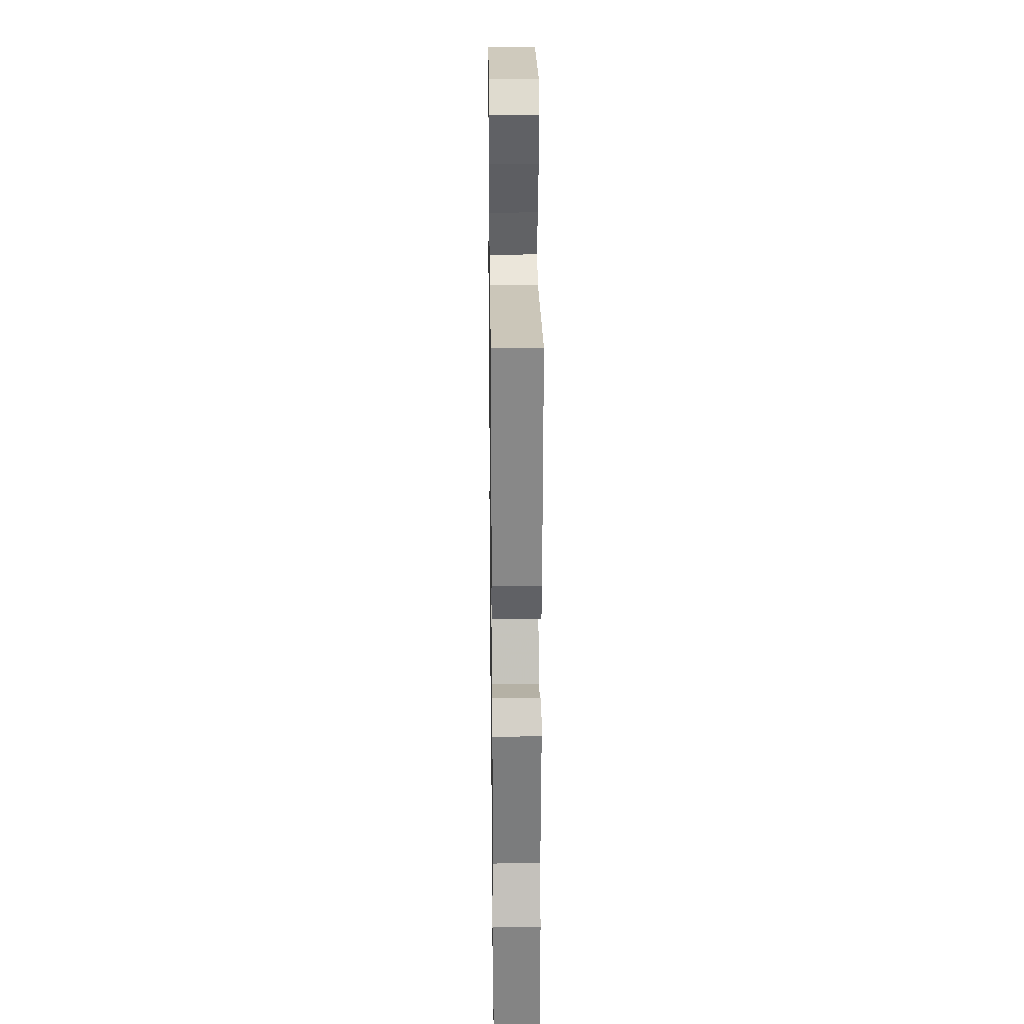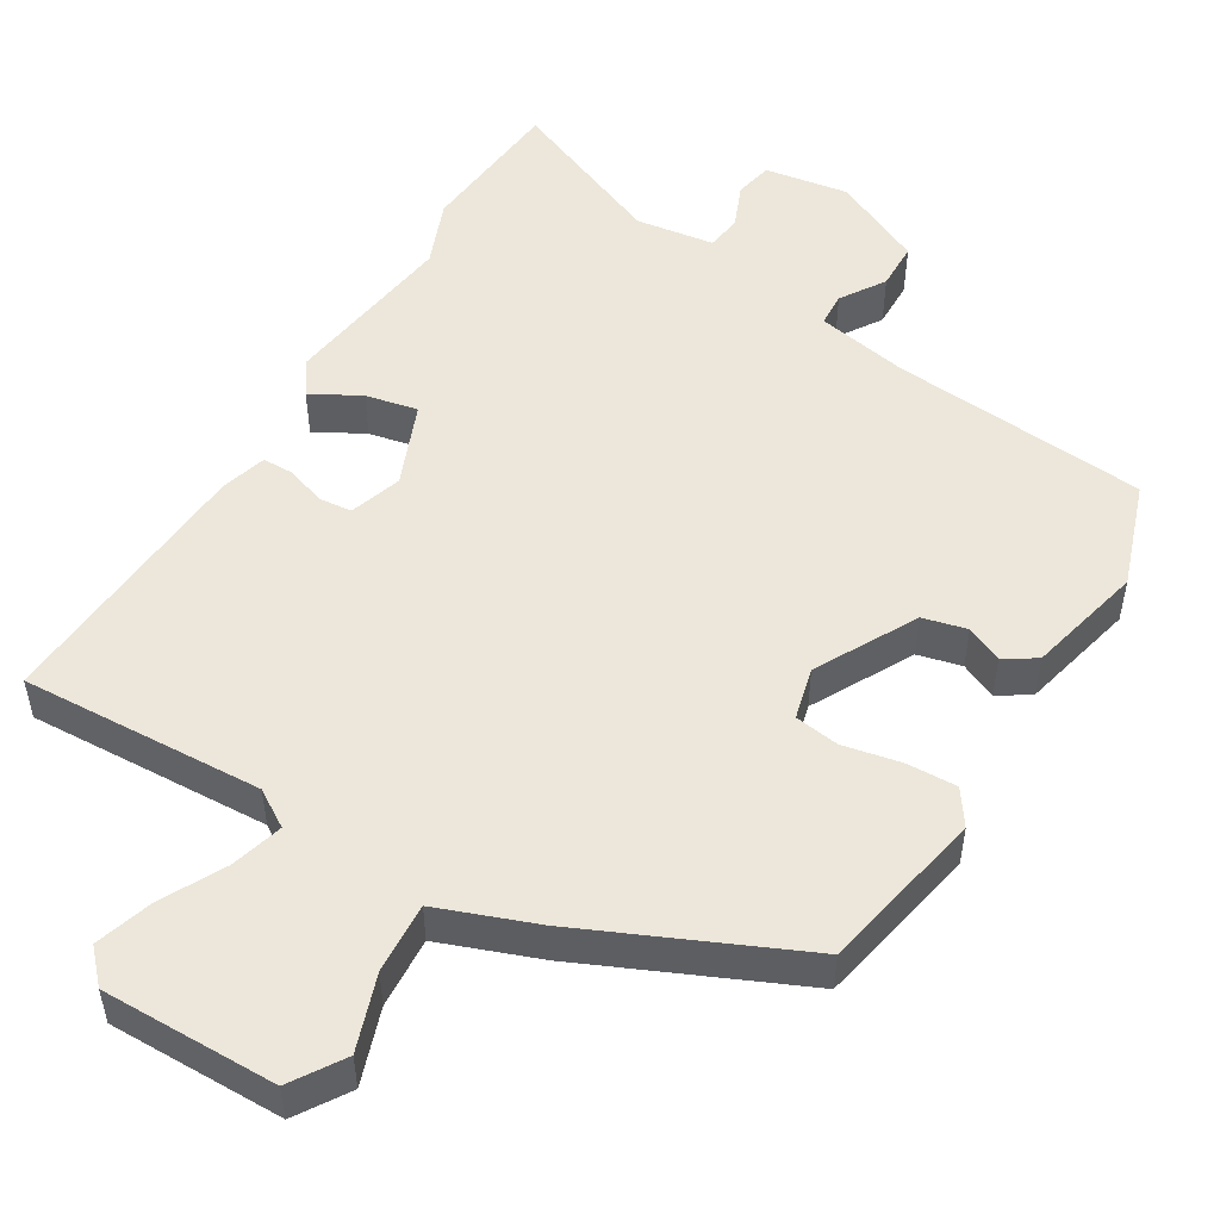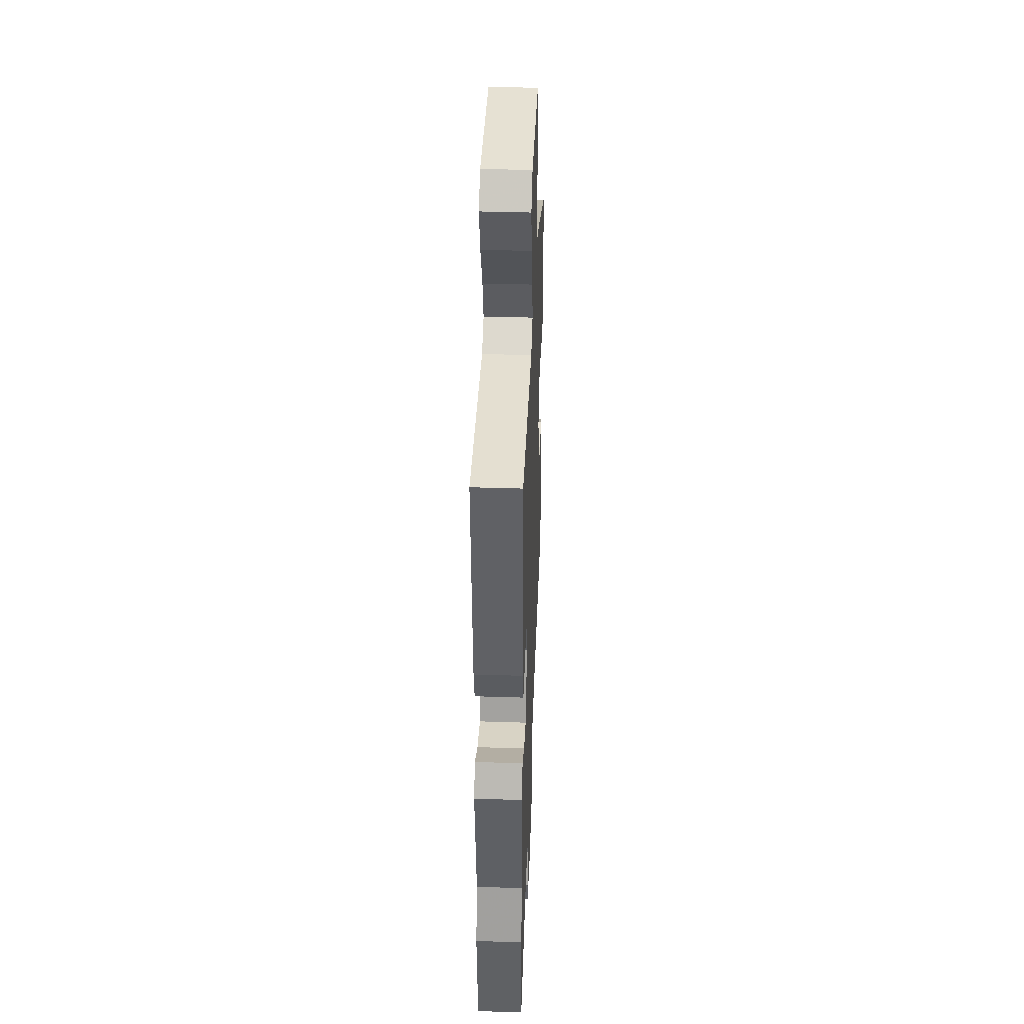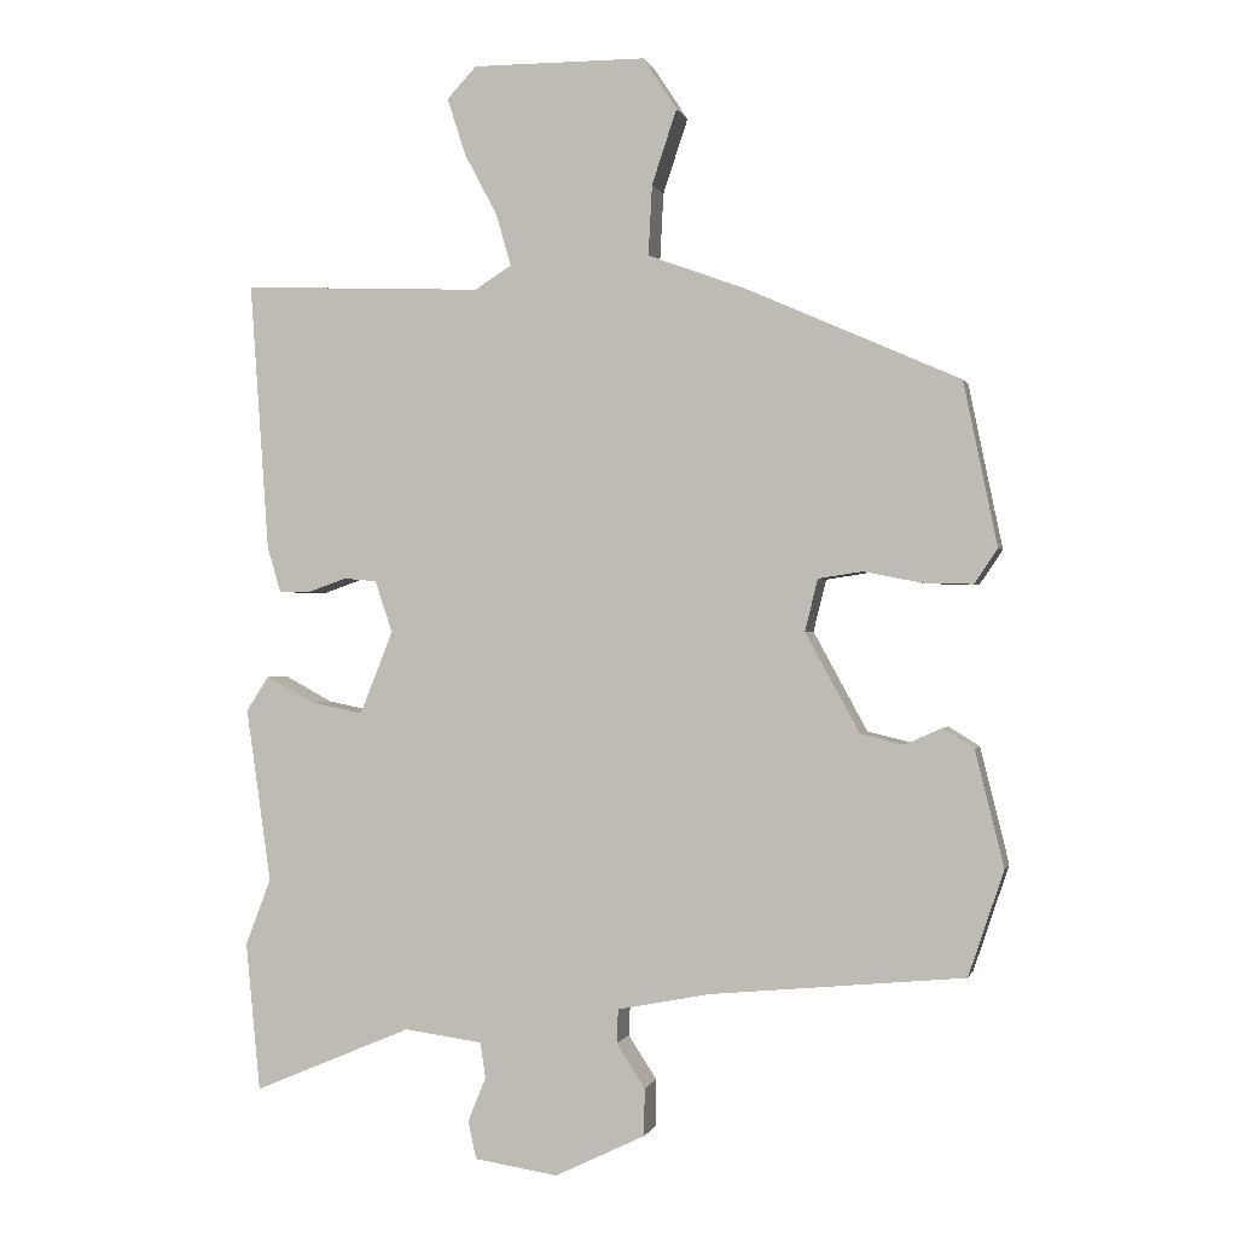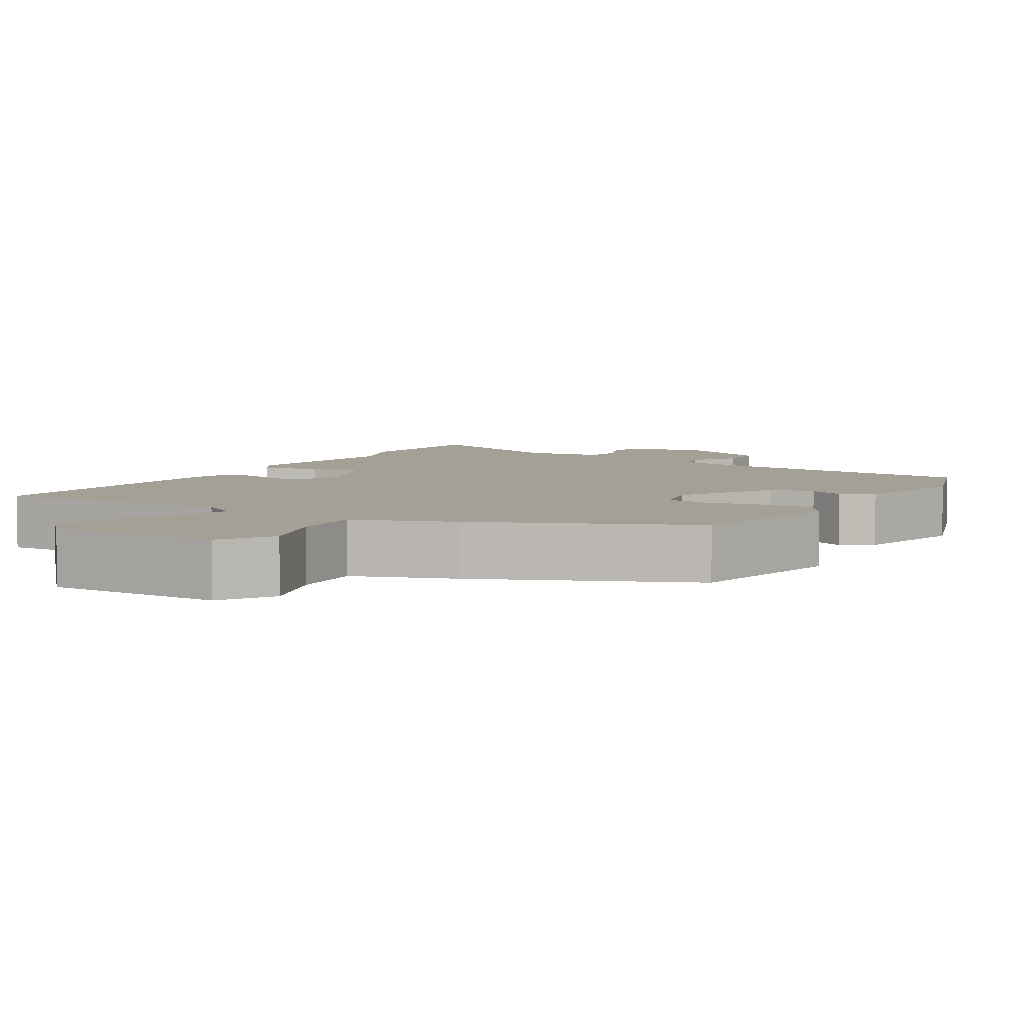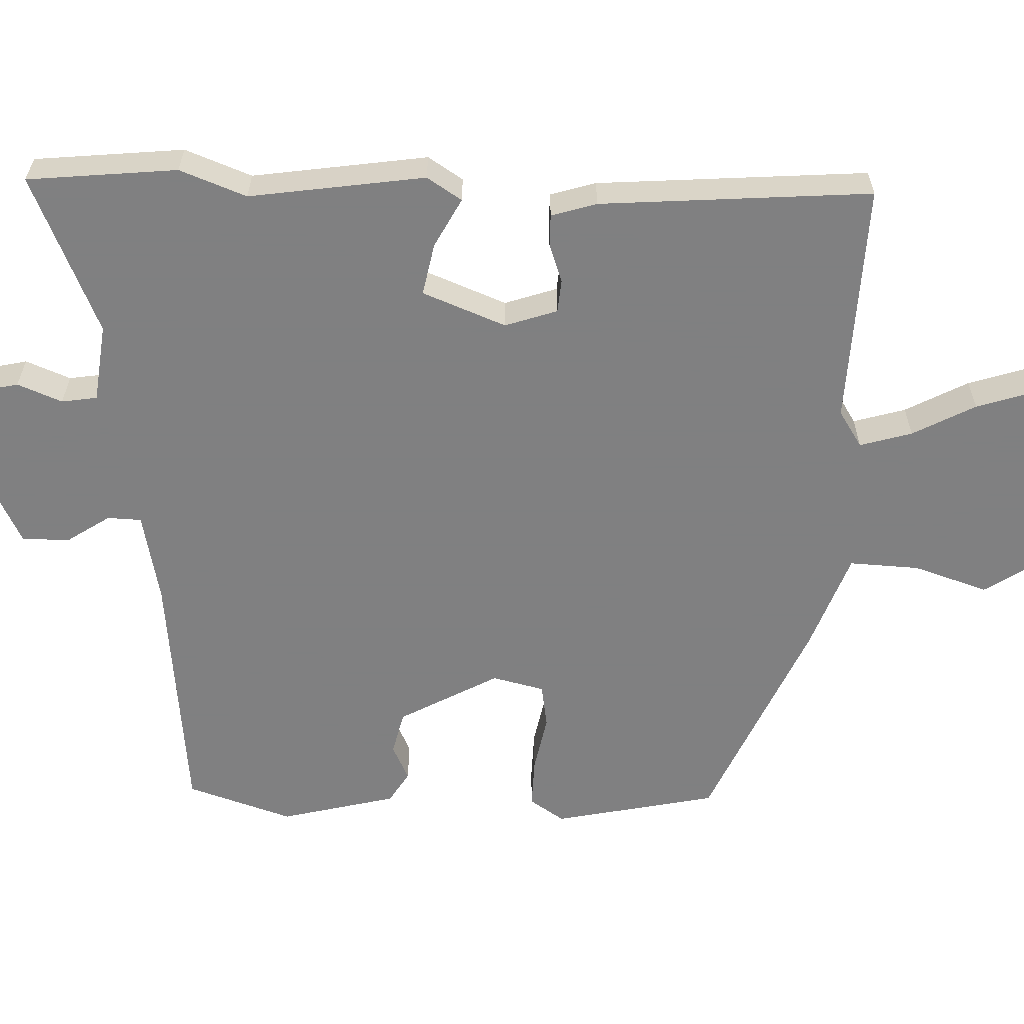
<metadata>
{"format":"obj","ext":"obj","renderer":"f3d","projection":"perspective","resolution":1024,"background":"white","views":[{"elev":23.3,"azim":-90.8,"up":"+Z"},{"elev":51.2,"azim":30.6,"up":"+Y"},{"elev":39.1,"azim":-87.7,"up":"+Z"},{"elev":-0.2,"azim":13.5,"up":"+Z"},{"elev":5.8,"azim":30.8,"up":"+Y"},{"elev":-60.0,"azim":-91.7,"up":"+Y"}]}
</metadata>
<code>
v -0.503 0.07 0.492
v -0.182 0.07 0.479
v -0.133 0.07 0.51
v -0.153 0.07 0.579
v -0.197 0.07 0.662
v -0.221 0.07 0.737
v -0.182 0.07 0.779
v 0.049 0.07 0.778
v 0.094 0.07 0.709
v 0.061 0.07 0.61
v 0.056 0.07 0.517
v 0.187 0.07 0.469
v 0.47 0.07 0.344
v 0.515 0.07 0.127
v 0.484 0.07 0.081
v 0.417 0.07 0.083
v 0.341 0.07 0.098
v 0.282 0.07 0.089
v 0.265 0.07 0.02
v 0.337 0.07 -0.112
v 0.395 0.07 -0.126
v 0.443 0.07 -0.104
v 0.485 0.07 -0.13
v 0.523 0.07 -0.284
v 0.476 0.07 -0.424
v 0.137 0.07 -0.456
v 0.015 0.07 -0.48
v 0.013 0.07 -0.525
v 0.051 0.07 -0.583
v 0.05 0.07 -0.646
v -0.07 0.07 -0.704
v -0.181 0.07 -0.687
v -0.192 0.07 -0.637
v -0.168 0.07 -0.578
v -0.175 0.07 -0.531
v -0.279 0.07 -0.517
v -0.49 0.07 -0.606
v -0.509 0.07 -0.408
v -0.475 0.07 -0.32
v -0.508 0.07 -0.088
v -0.478 0.07 -0.042
v -0.413 0.07 -0.077
v -0.344 0.07 -0.091
v -0.3 0.07 0.019
v -0.323 0.07 0.088
v -0.367 0.07 0.092
v -0.418 0.07 0.074
v -0.46 0.07 0.074
v -0.478 0.07 0.134
v -0.503 0 0.492
v -0.182 0 0.479
v -0.133 0 0.51
v -0.153 0 0.579
v -0.197 0 0.662
v -0.221 0 0.737
v -0.182 0 0.779
v 0.049 0 0.778
v 0.094 0 0.709
v 0.061 0 0.61
v 0.056 0 0.517
v 0.187 0 0.469
v 0.47 0 0.344
v 0.515 0 0.127
v 0.484 0 0.081
v 0.417 0 0.083
v 0.341 0 0.098
v 0.282 0 0.089
v 0.265 0 0.02
v 0.337 0 -0.112
v 0.395 0 -0.126
v 0.443 0 -0.104
v 0.485 0 -0.13
v 0.523 0 -0.284
v 0.476 0 -0.424
v 0.137 0 -0.456
v 0.015 0 -0.48
v 0.013 0 -0.525
v 0.051 0 -0.583
v 0.05 0 -0.646
v -0.07 0 -0.704
v -0.181 0 -0.687
v -0.192 0 -0.637
v -0.168 0 -0.578
v -0.175 0 -0.531
v -0.279 0 -0.517
v -0.49 0 -0.606
v -0.509 0 -0.408
v -0.475 0 -0.32
v -0.508 0 -0.088
v -0.478 0 -0.042
v -0.413 0 -0.077
v -0.344 0 -0.091
v -0.3 0 0.019
v -0.323 0 0.088
v -0.367 0 0.092
v -0.418 0 0.074
v -0.46 0 0.074
v -0.478 0 0.134
f 49 1 2
f 48 49 2
f 47 48 2
f 46 47 2
f 45 46 2 3
f 44 45 3
f 39 40 41 42
f 39 42 43
f 38 39 43
f 37 38 43
f 36 37 43
f 35 36 43 44
f 32 33 34
f 31 32 34
f 30 31 34
f 29 30 34
f 28 29 34
f 27 28 34 35
f 24 25 26
f 23 24 26
f 22 23 26
f 21 22 26
f 20 21 26 27
f 35 44 3
f 27 35 3
f 20 27 3
f 19 20 3
f 15 16 17
f 14 15 17
f 13 14 17
f 12 13 17
f 11 12 17
f 8 9 10
f 7 8 10
f 6 7 10
f 5 6 10
f 4 5 10
f 4 10 11
f 3 4 11
f 19 3 11
f 18 19 11
f 11 17 18
f 51 50 98
f 51 98 97
f 51 97 96
f 51 96 95
f 52 51 95 94
f 52 94 93
f 91 90 89 88
f 92 91 88
f 92 88 87
f 92 87 86
f 92 86 85
f 93 92 85 84
f 83 82 81
f 83 81 80
f 83 80 79
f 83 79 78
f 83 78 77
f 84 83 77 76
f 75 74 73
f 75 73 72
f 75 72 71
f 75 71 70
f 76 75 70 69
f 52 93 84
f 52 84 76
f 52 76 69
f 52 69 68
f 66 65 64
f 66 64 63
f 66 63 62
f 66 62 61
f 66 61 60
f 59 58 57
f 59 57 56
f 59 56 55
f 59 55 54
f 59 54 53
f 60 59 53
f 60 53 52
f 60 52 68
f 60 68 67
f 67 66 60
f 1 50 51 2
f 2 51 52 3
f 3 52 53 4
f 4 53 54 5
f 5 54 55 6
f 6 55 56 7
f 7 56 57 8
f 8 57 58 9
f 9 58 59 10
f 10 59 60 11
f 11 60 61 12
f 12 61 62 13
f 13 62 63 14
f 14 63 64 15
f 15 64 65 16
f 16 65 66 17
f 17 66 67 18
f 18 67 68 19
f 19 68 69 20
f 20 69 70 21
f 21 70 71 22
f 22 71 72 23
f 23 72 73 24
f 24 73 74 25
f 25 74 75 26
f 26 75 76 27
f 27 76 77 28
f 28 77 78 29
f 29 78 79 30
f 30 79 80 31
f 31 80 81 32
f 32 81 82 33
f 33 82 83 34
f 34 83 84 35
f 35 84 85 36
f 36 85 86 37
f 37 86 87 38
f 38 87 88 39
f 39 88 89 40
f 40 89 90 41
f 41 90 91 42
f 42 91 92 43
f 43 92 93 44
f 44 93 94 45
f 45 94 95 46
f 46 95 96 47
f 47 96 97 48
f 48 97 98 49
f 49 98 50 1

</code>
